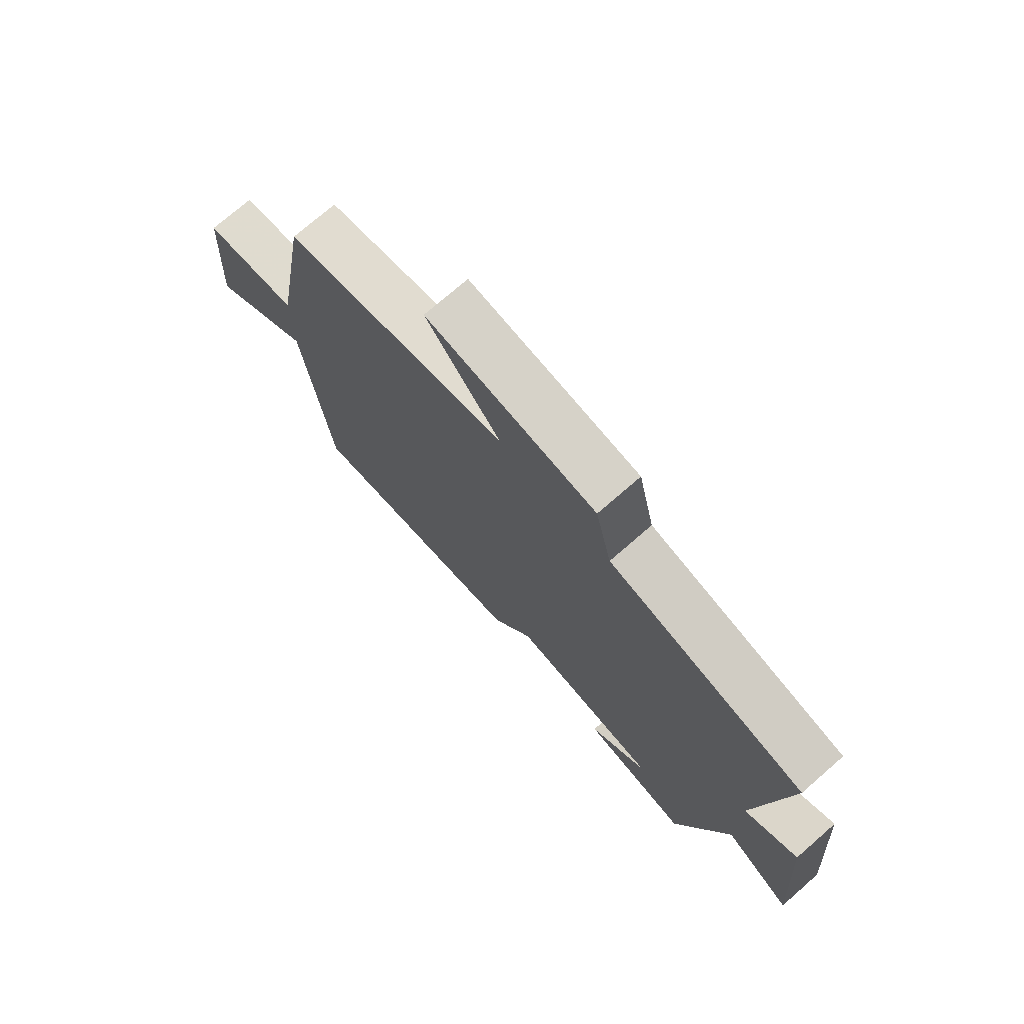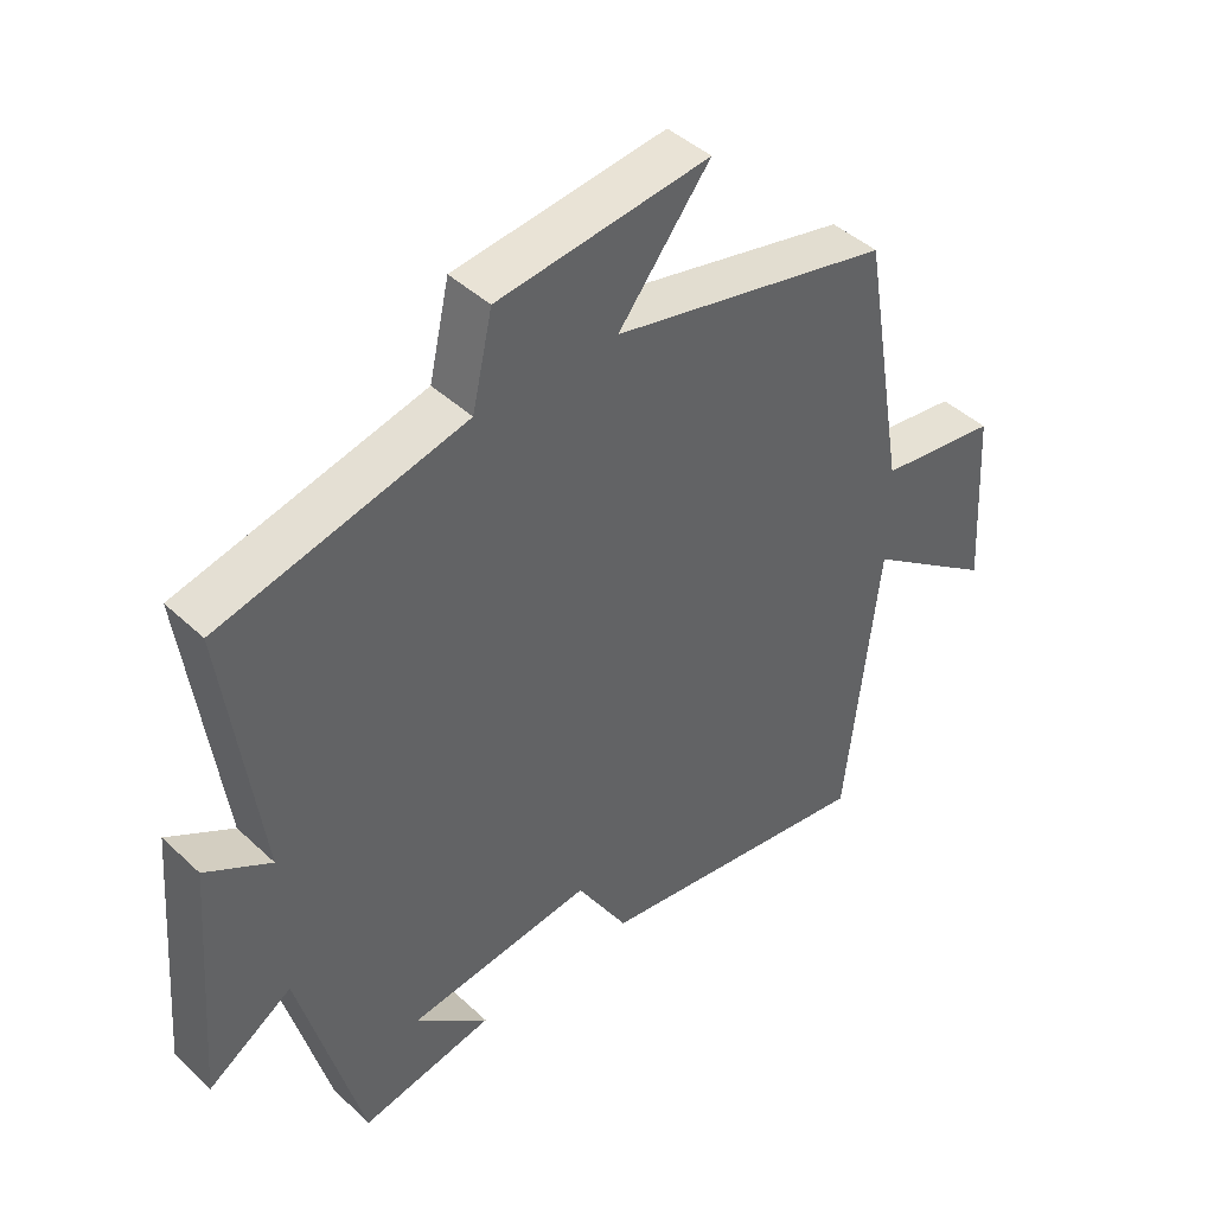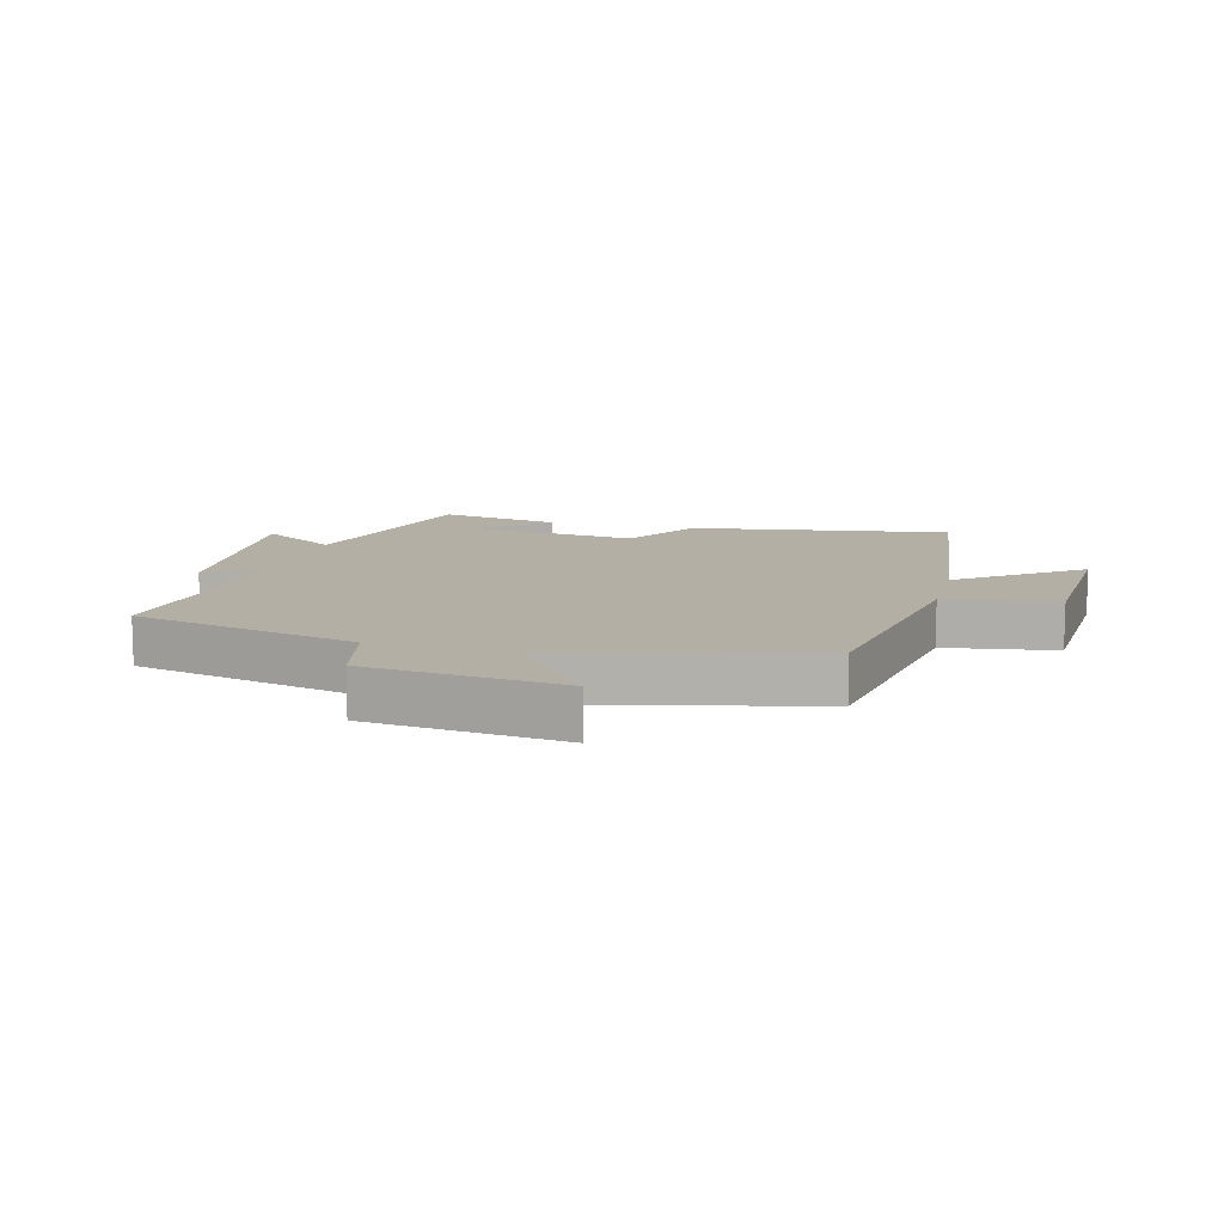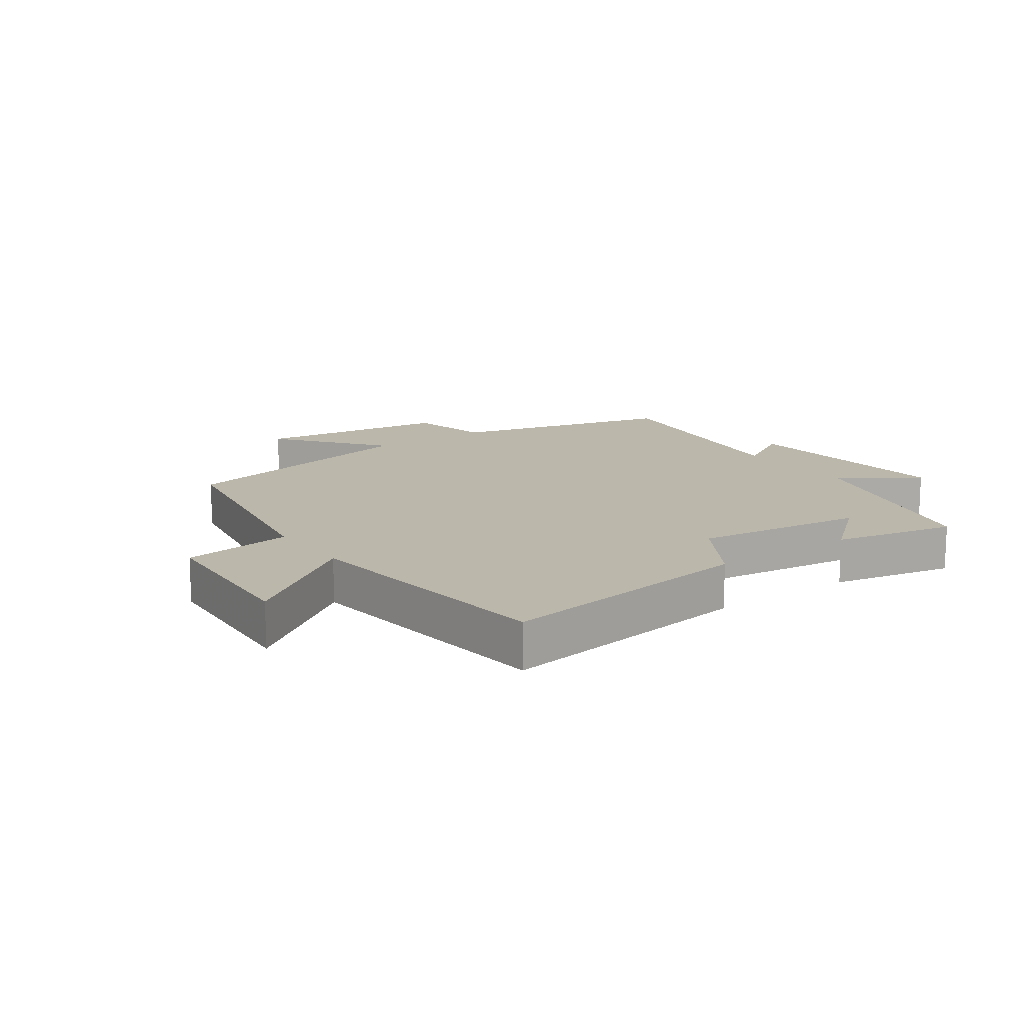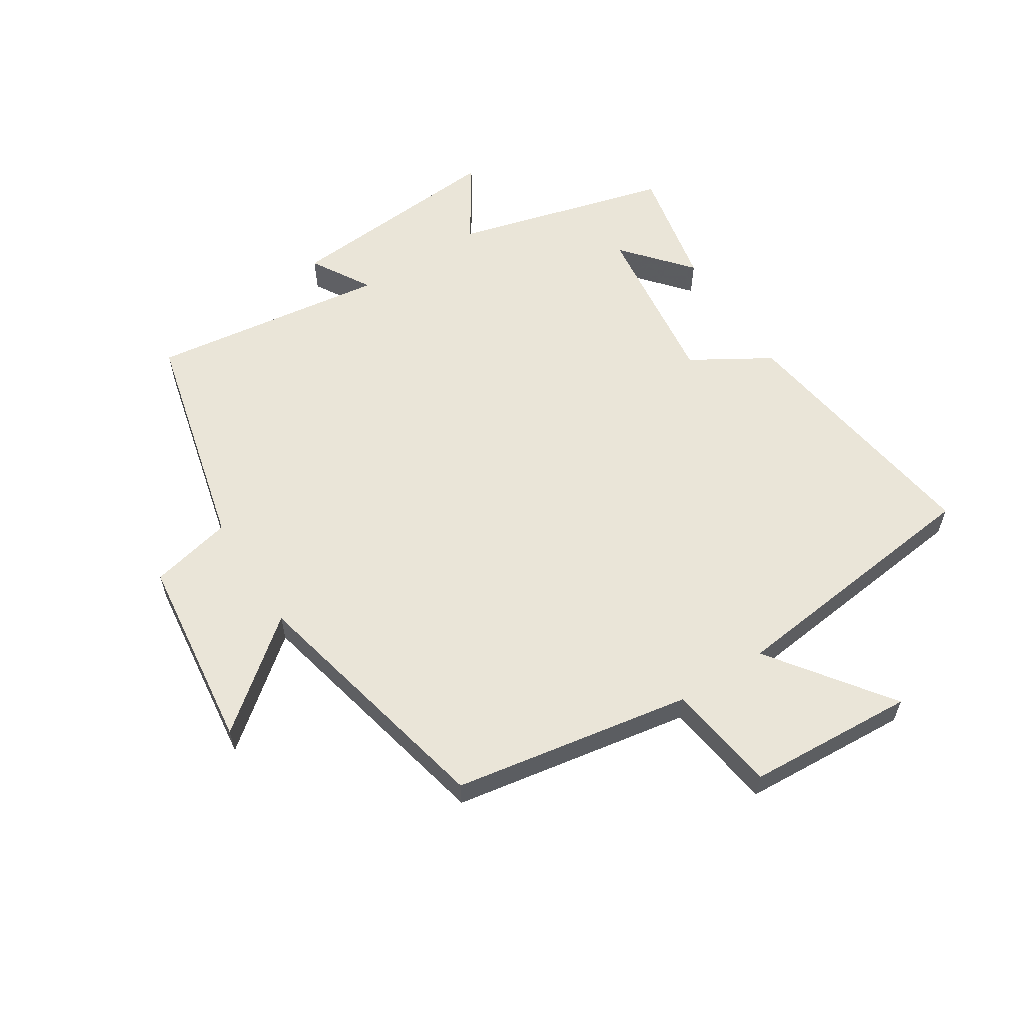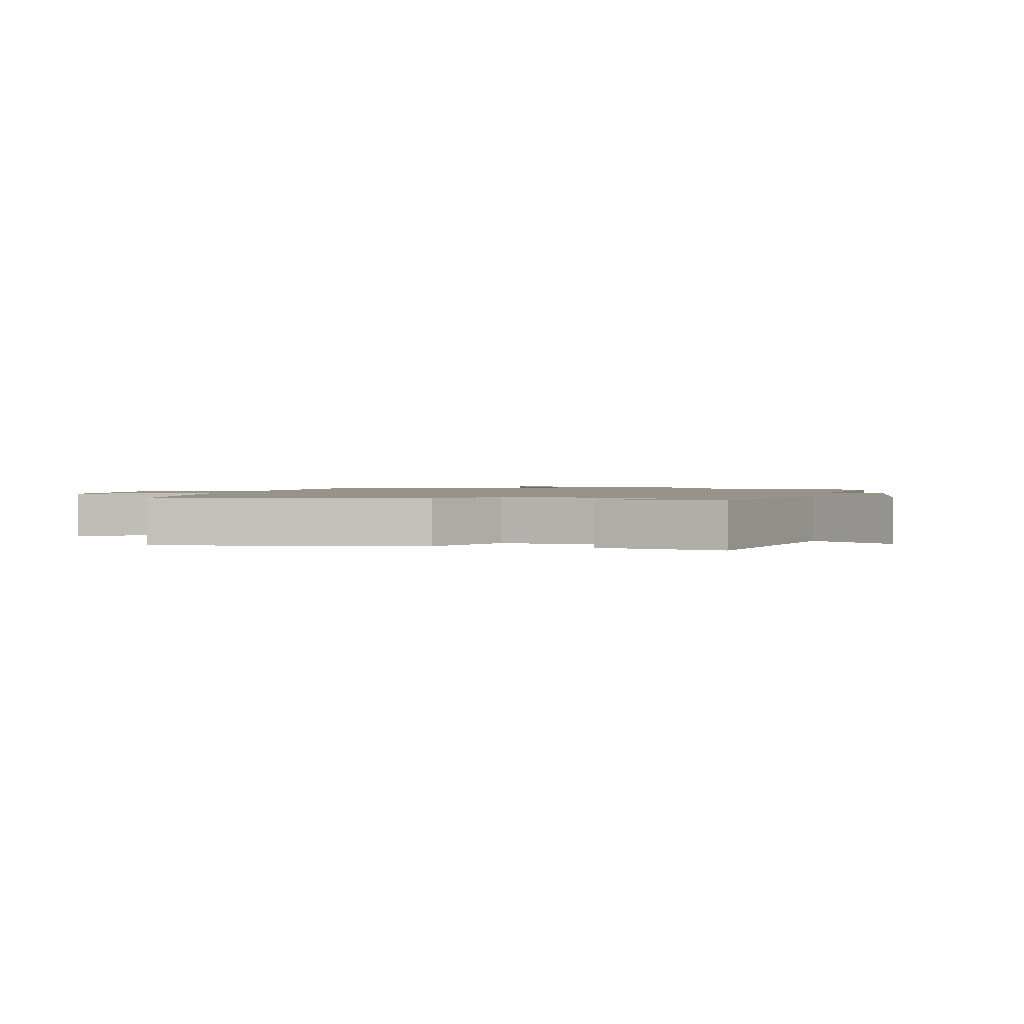
<metadata>
{"format":"obj","ext":"obj","renderer":"f3d","projection":"perspective","resolution":1024,"background":"white","views":[{"elev":73.9,"azim":-131.1,"up":"+Z"},{"elev":43.5,"azim":-42.4,"up":"+Z"},{"elev":11.3,"azim":14.2,"up":"+Y"},{"elev":14.4,"azim":144.8,"up":"+Y"},{"elev":59.1,"azim":57.4,"up":"+Y"},{"elev":1.6,"azim":-167.5,"up":"+Y"}]}
</metadata>
<code>
v -0.407 0.07 -0.54
v -0.5 0.07 -0.194
v -0.625 0.07 -0.275
v -0.597 0.07 0.085
v -0.5 0.07 0.028
v -0.552 0.07 0.411
v -0.189 0.07 0.5
v -0.159 0.07 0.633
v 0.155 0.07 0.671
v 0.019 0.07 0.5
v 0.434 0.07 0.407
v 0.5 0.07 0.023
v 0.678 0.07 -0.002
v 0.694 0.07 -0.272
v 0.5 0.07 -0.131
v 0.451 0.07 -0.561
v 0.032 0.07 -0.5
v -0.044 0.07 -0.374
v -0.318 0.07 -0.408
v -0.21 0.07 -0.5
v -0.407 0 -0.54
v -0.5 0 -0.194
v -0.625 0 -0.275
v -0.597 0 0.085
v -0.5 0 0.028
v -0.552 0 0.411
v -0.189 0 0.5
v -0.159 0 0.633
v 0.155 0 0.671
v 0.019 0 0.5
v 0.434 0 0.407
v 0.5 0 0.023
v 0.678 0 -0.002
v 0.694 0 -0.272
v 0.5 0 -0.131
v 0.451 0 -0.561
v 0.032 0 -0.5
v -0.044 0 -0.374
v -0.318 0 -0.408
v -0.21 0 -0.5
f 19 20 1
f 15 16 17 18
f 15 18 19
f 12 13 14 15
f 12 15 19
f 11 12 19
f 10 11 19
f 7 8 9 10
f 10 19 1
f 7 10 1
f 6 7 1
f 5 6 1
f 2 3 4 5
f 1 2 5
f 21 40 39
f 38 37 36 35
f 39 38 35
f 35 34 33 32
f 39 35 32
f 39 32 31
f 39 31 30
f 30 29 28 27
f 21 39 30
f 21 30 27
f 21 27 26
f 21 26 25
f 25 24 23 22
f 25 22 21
f 1 21 22 2
f 2 22 23 3
f 3 23 24 4
f 4 24 25 5
f 5 25 26 6
f 6 26 27 7
f 7 27 28 8
f 8 28 29 9
f 9 29 30 10
f 10 30 31 11
f 11 31 32 12
f 12 32 33 13
f 13 33 34 14
f 14 34 35 15
f 15 35 36 16
f 16 36 37 17
f 17 37 38 18
f 18 38 39 19
f 19 39 40 20
f 20 40 21 1

</code>
